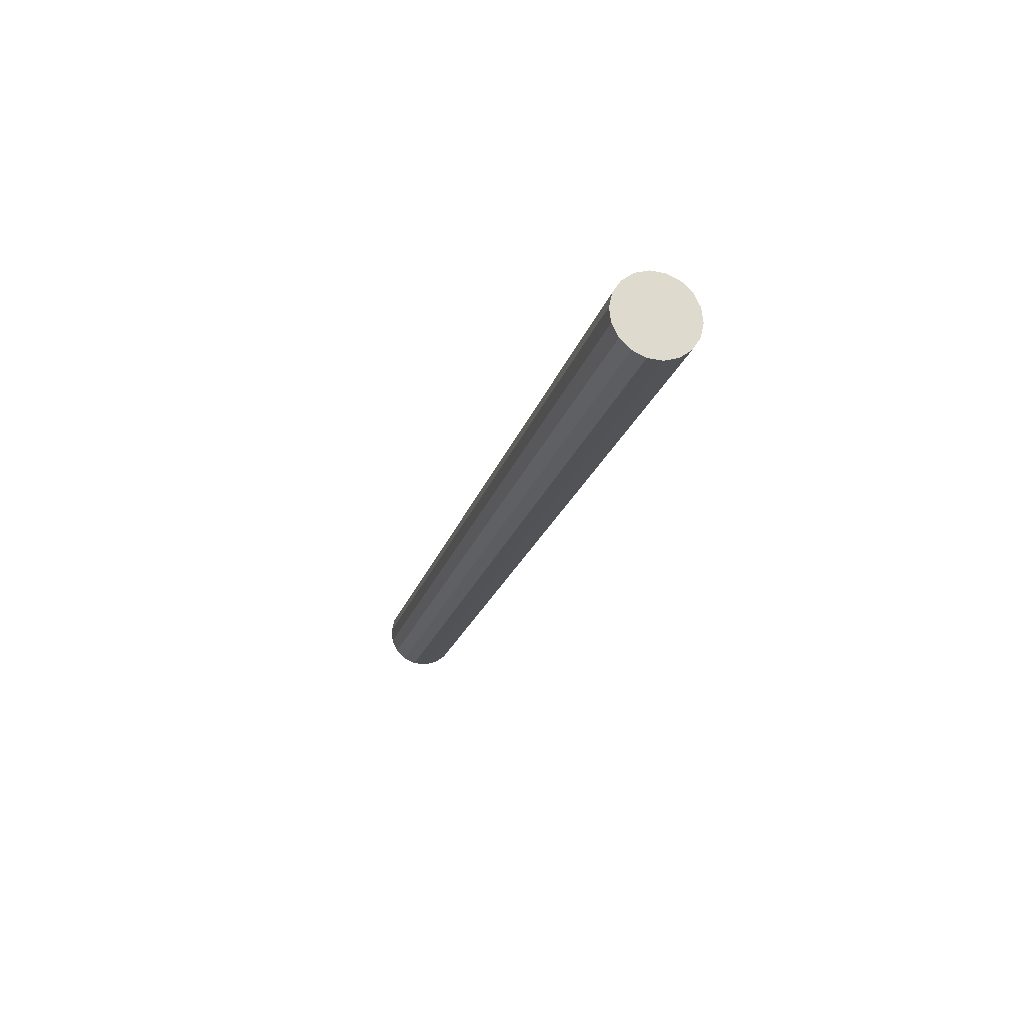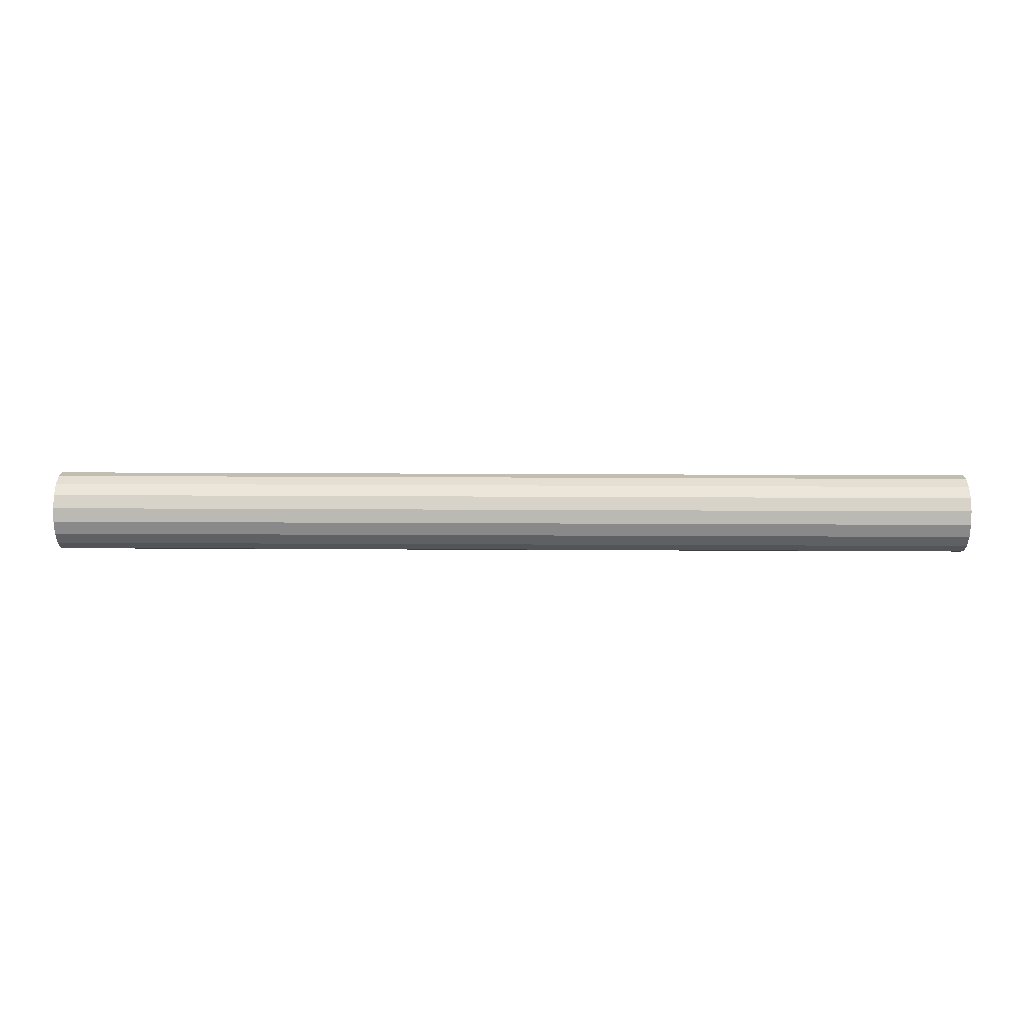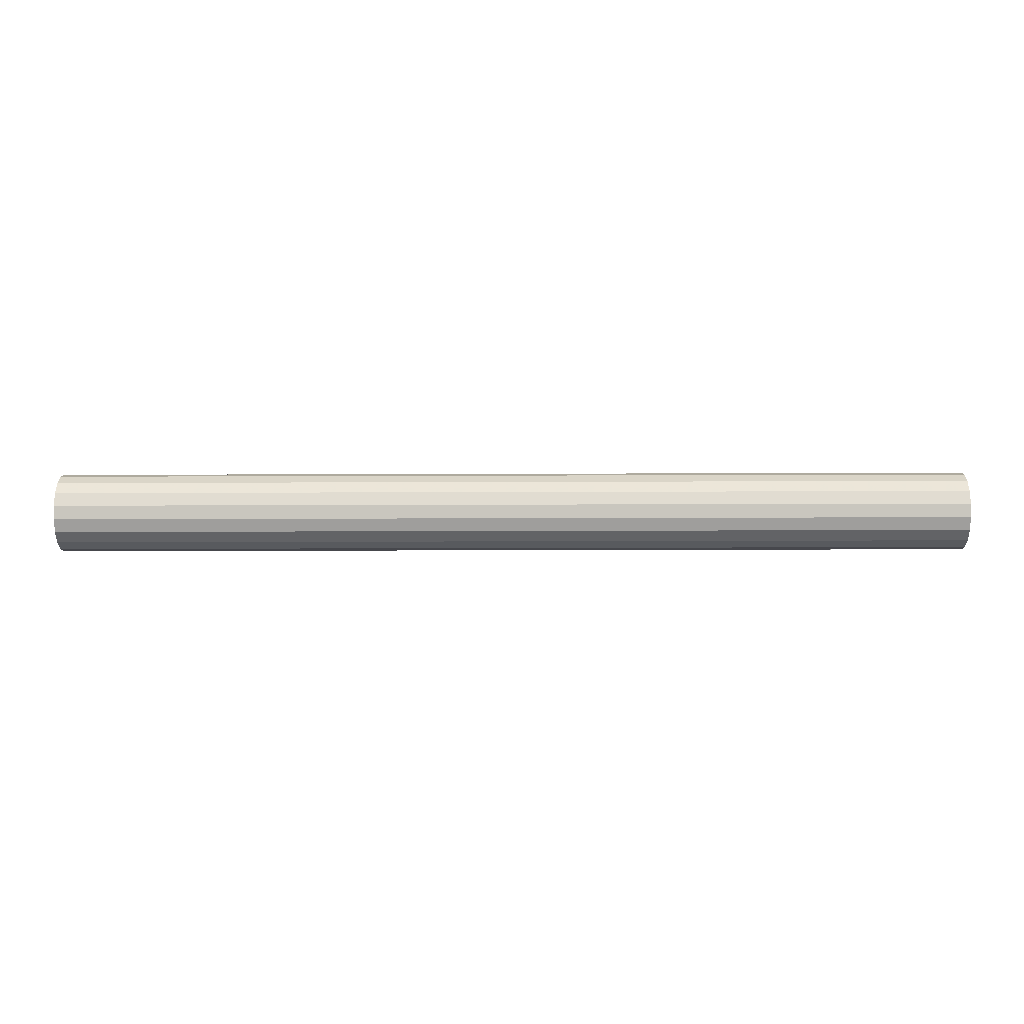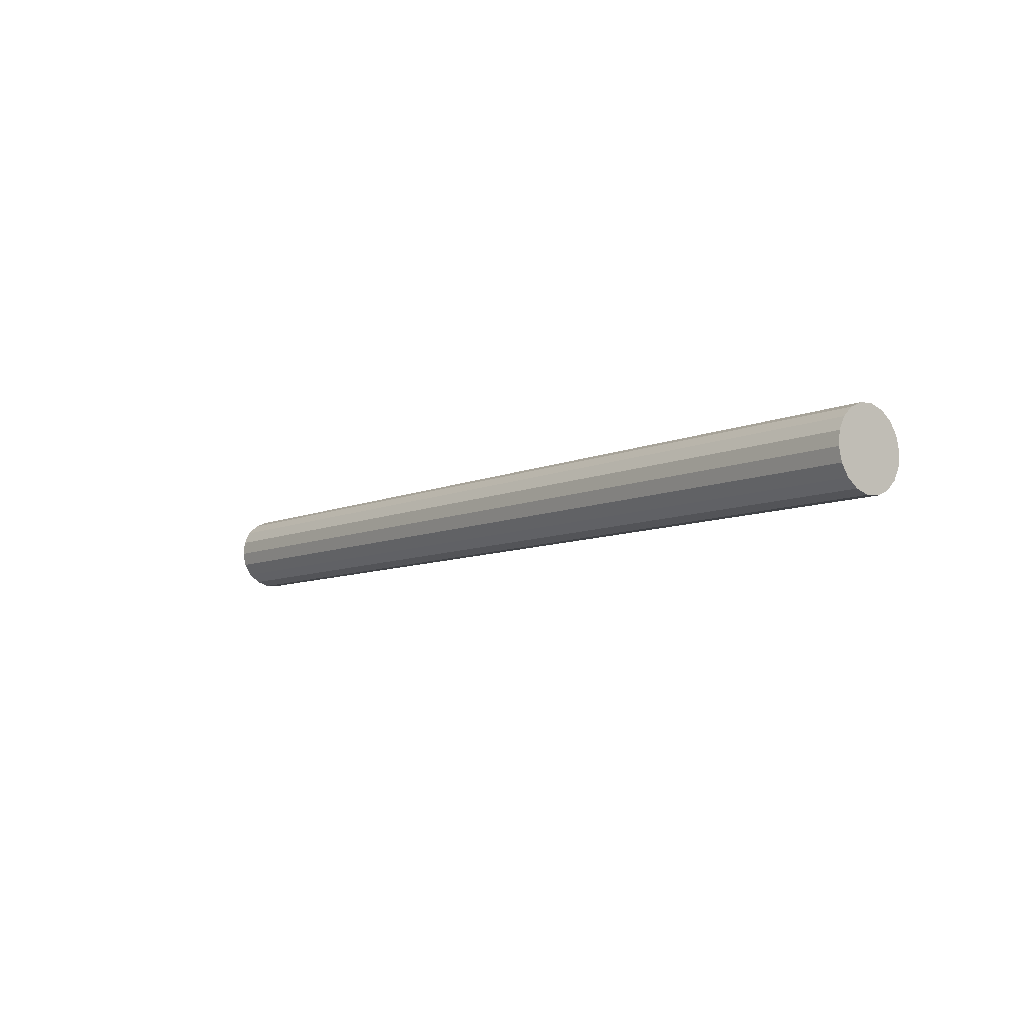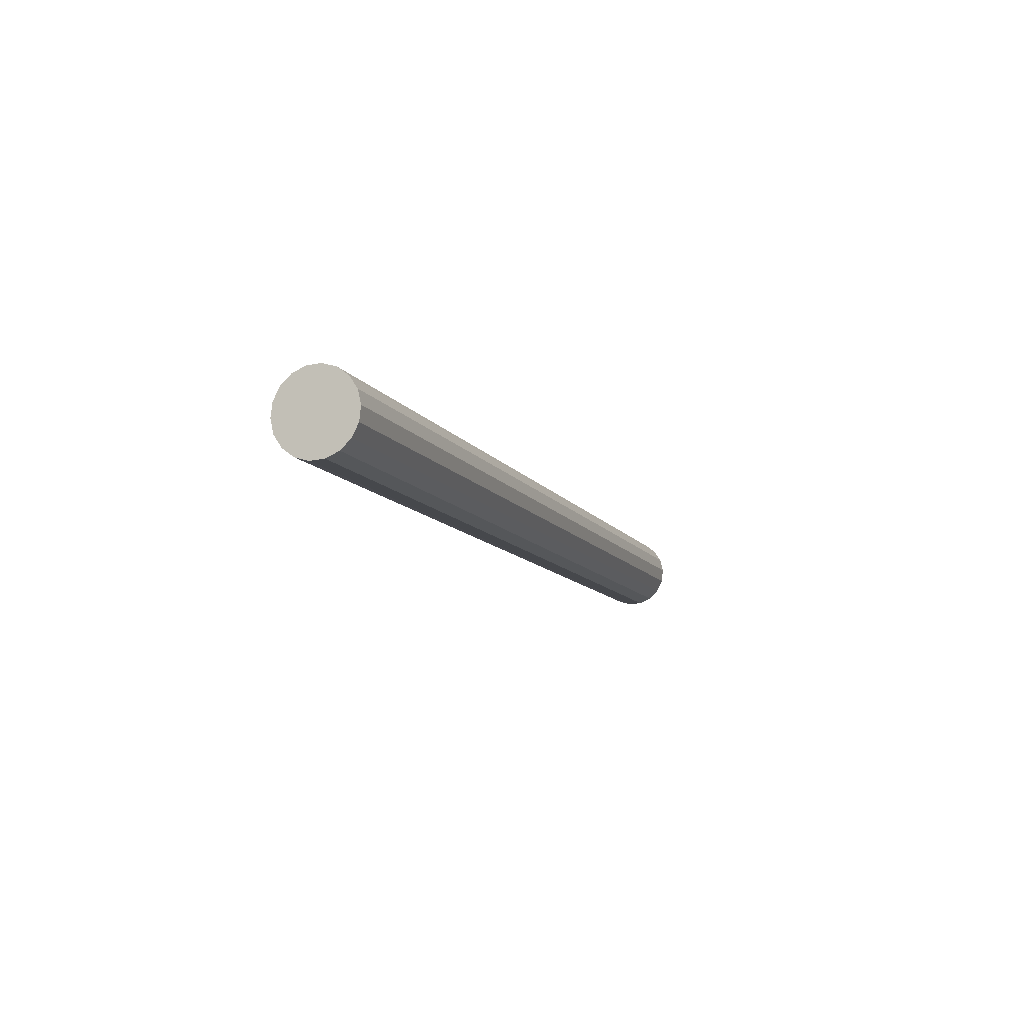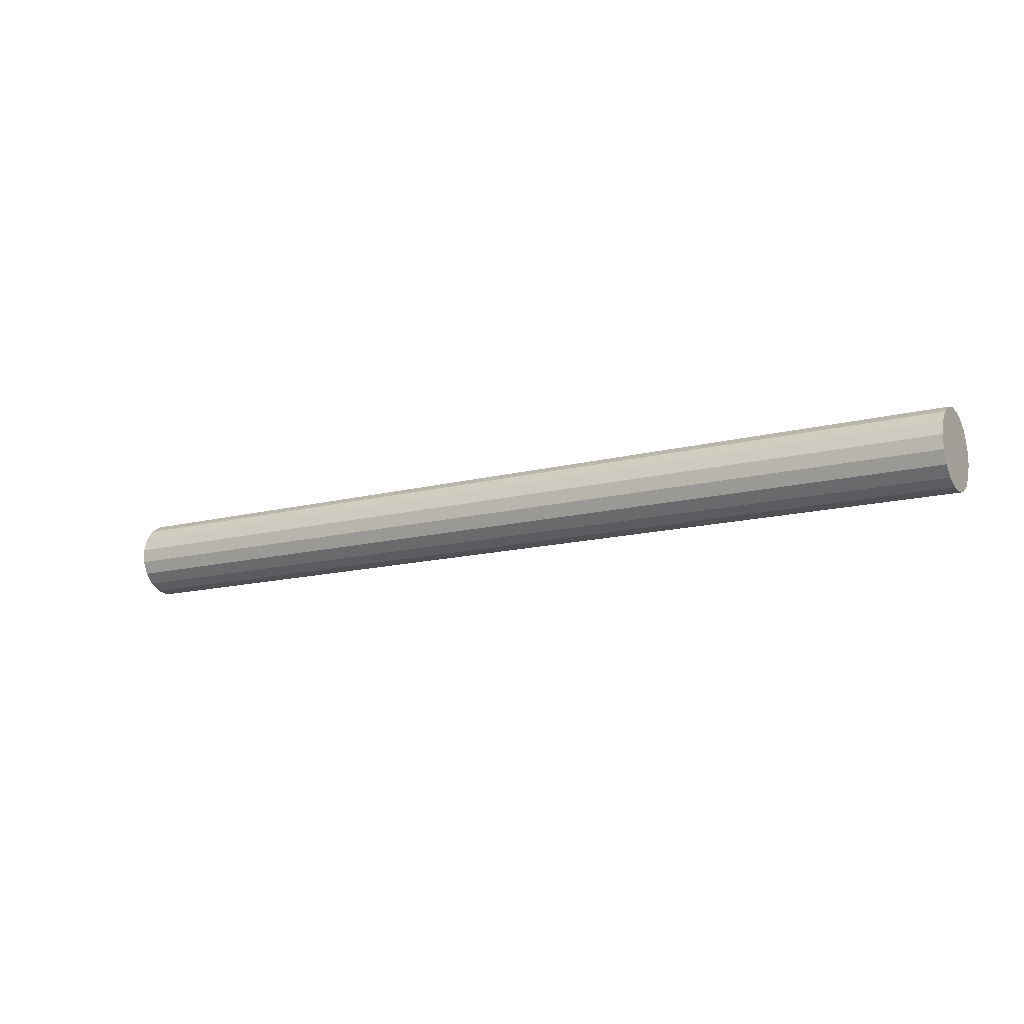
<metadata>
{"format":"obj","ext":"obj","renderer":"f3d","projection":"perspective","resolution":1024,"background":"white","views":[{"elev":-20.3,"azim":-104.3,"up":"+Y"},{"elev":43.4,"azim":0.3,"up":"+Z"},{"elev":-27.4,"azim":-179.7,"up":"+Y"},{"elev":-8.5,"azim":50.1,"up":"+Y"},{"elev":-10.4,"azim":109.5,"up":"+Y"},{"elev":-14.0,"azim":30.2,"up":"+Z"}]}
</metadata>
<code>
v -0.1897 -0.4116 0.9852
v -0.1897 -0.4371 0.9882
v -0.1897 -0.4394 0.9935
v -0.1897 -0.4279 0.9813
v -0.1897 -0.4331 0.9839
v -0.1897 -0.4346 1.01
v -0.1897 -0.4298 1.013
v -0.1897 -0.4397 0.9993
v -0.1897 -0.4381 1.005
v -0.1897 -0.4131 1.011
v -0.1897 -0.4091 1.007
v -0.1897 -0.4241 1.014
v -0.1897 -0.4183 1.013
v -0.1897 -0.4081 0.9899
v -0.1897 -0.4068 1.001
v -0.1897 -0.4064 0.9955
v 0.204 -0.4397 0.9993
v 0.204 -0.4116 0.9852
v 0.204 -0.4381 1.005
v 0.204 -0.4371 0.9882
v 0.204 -0.4394 0.9935
v 0.204 -0.4279 0.9813
v 0.204 -0.4241 1.014
v 0.204 -0.4331 0.9839
v 0.204 -0.4183 1.013
v 0.204 -0.4164 0.982
v 0.204 -0.4346 1.01
v 0.204 -0.4221 0.9807
v 0.204 -0.4298 1.013
v 0.204 -0.4068 1.001
v 0.204 -0.4064 0.9955
v 0.204 -0.4131 1.011
v 0.204 -0.4091 1.007
v -0.1897 -0.4164 0.982
v -0.1897 -0.4221 0.9807
v 0.204 -0.4081 0.9899
f 34 35 4
f 4 5 2
f 2 3 8
f 4 2 8
f 8 9 6
f 6 7 12
f 8 6 12
f 12 13 10
f 10 11 15
f 12 10 15
f 8 12 15
f 4 8 15
f 15 16 14
f 4 15 14
f 34 4 14
f 1 34 14
f 14 16 31
f 31 36 14
f 16 15 30
f 30 31 16
f 15 11 33
f 33 30 15
f 11 10 32
f 32 33 11
f 10 13 25
f 25 32 10
f 13 12 23
f 23 25 13
f 12 7 29
f 29 23 12
f 7 6 27
f 27 29 7
f 6 9 19
f 19 27 6
f 9 8 17
f 17 19 9
f 8 3 21
f 21 17 8
f 3 2 20
f 20 21 3
f 2 5 24
f 24 20 2
f 5 4 22
f 22 24 5
f 4 35 28
f 28 22 4
f 35 34 26
f 26 28 35
f 34 1 18
f 18 26 34
f 1 14 36
f 36 18 1
f 36 31 30
f 30 33 32
f 32 25 23
f 30 32 23
f 23 29 27
f 27 19 17
f 23 27 17
f 17 21 20
f 20 24 22
f 17 20 22
f 23 17 22
f 30 23 22
f 22 28 26
f 30 22 26
f 36 30 26
f 18 36 26

</code>
